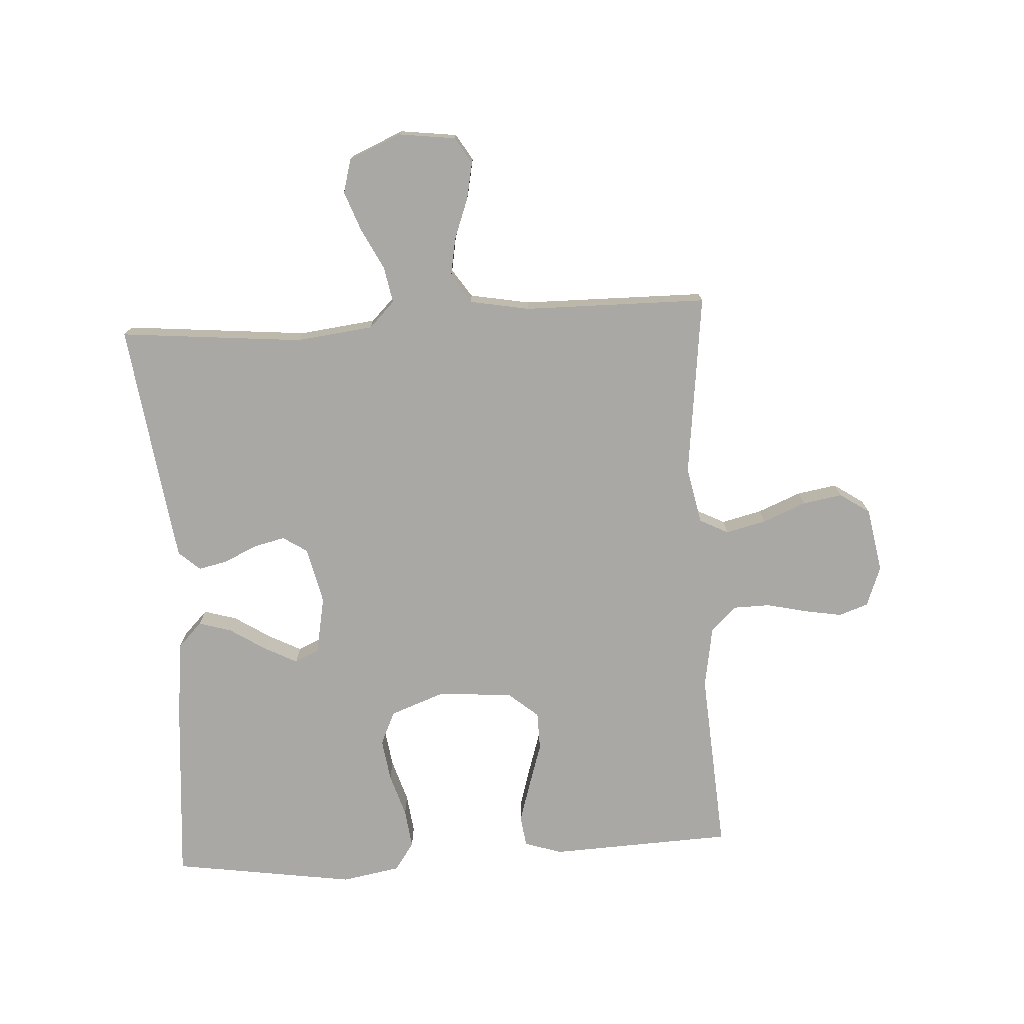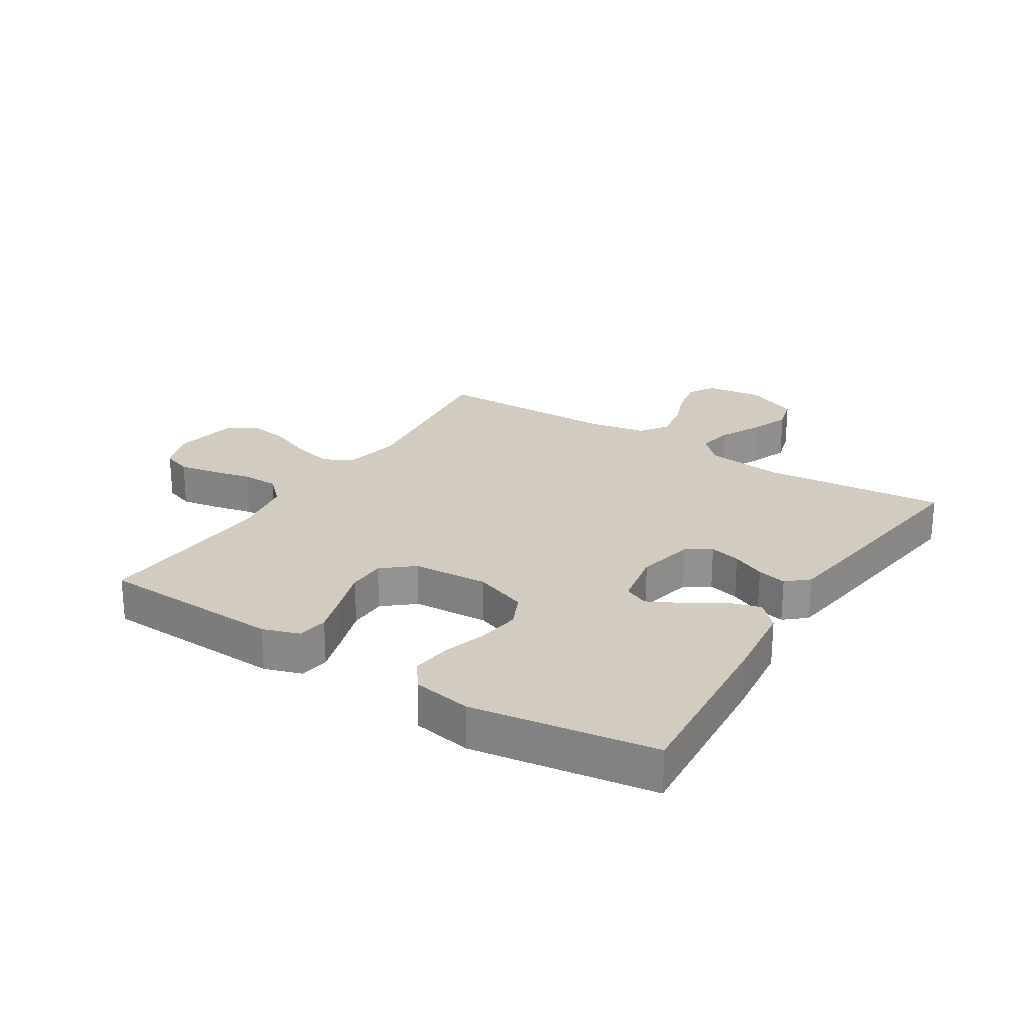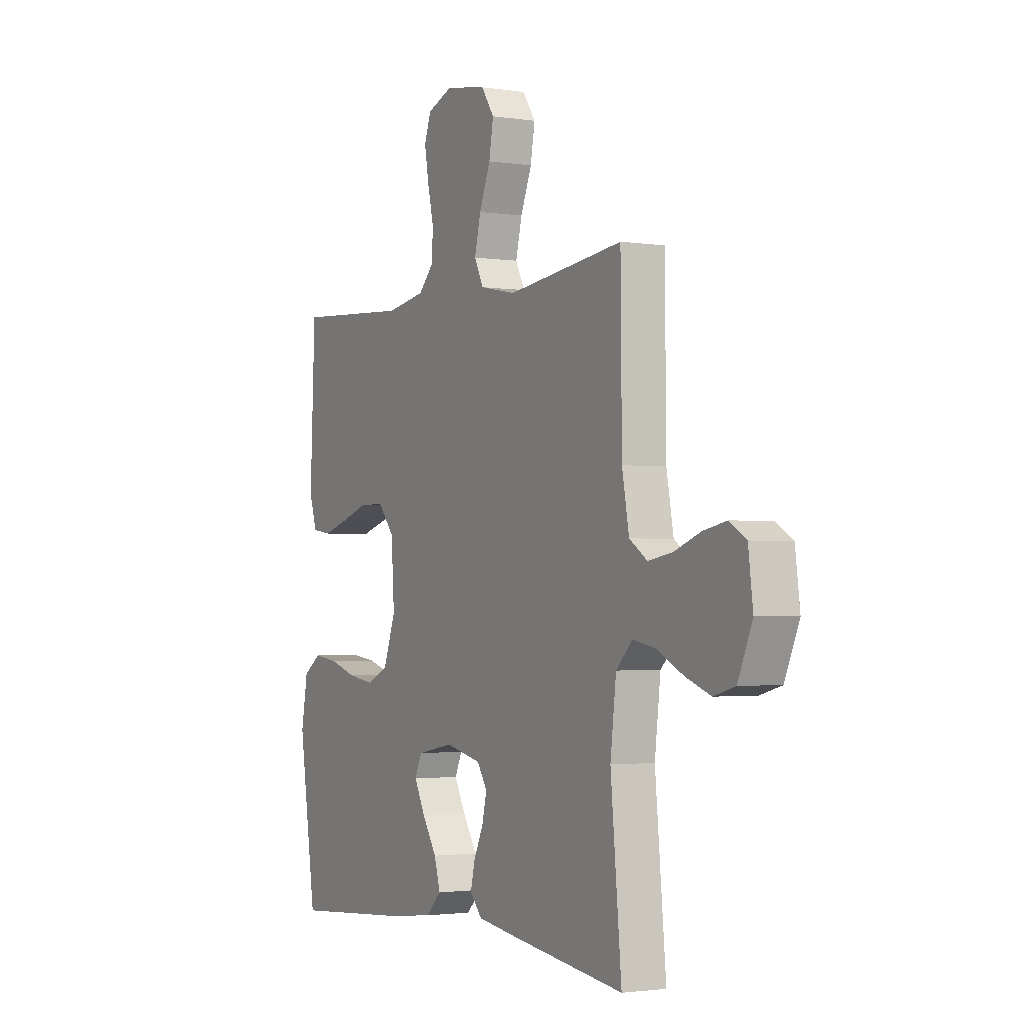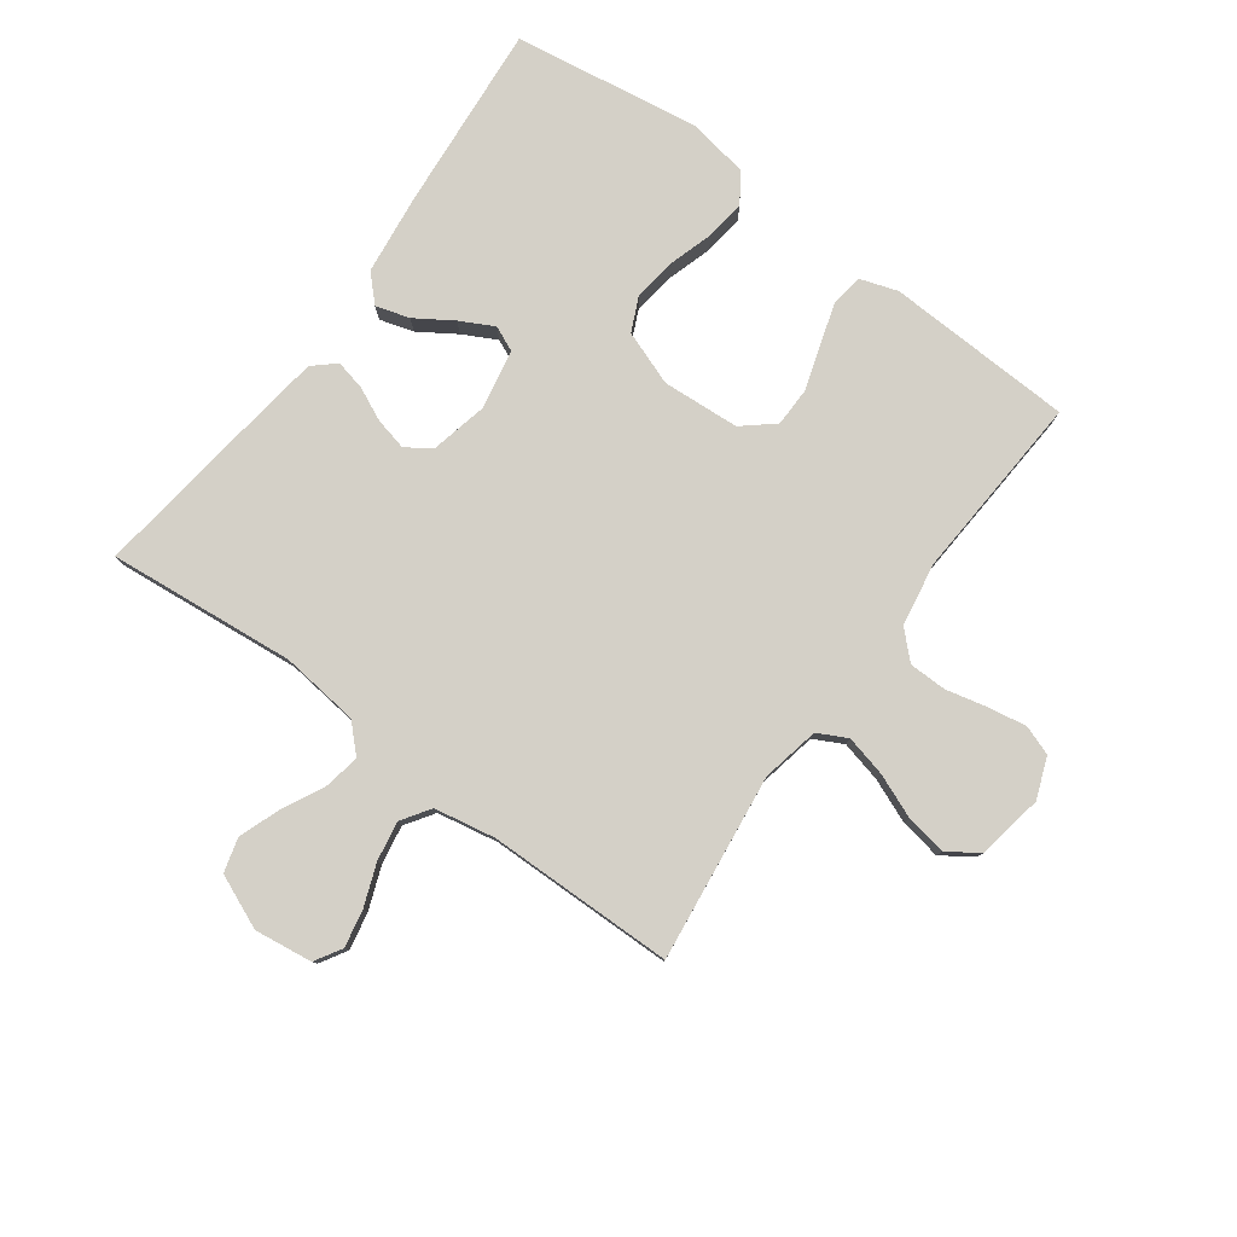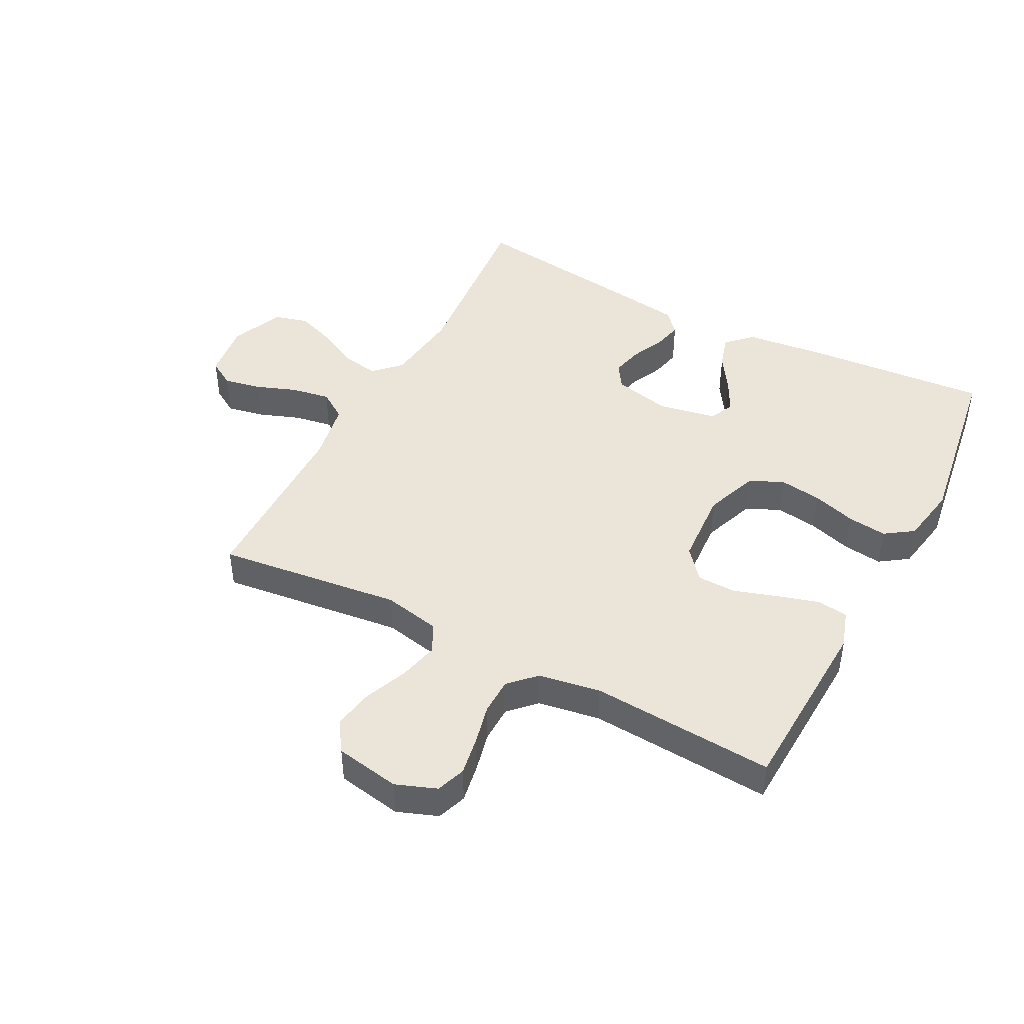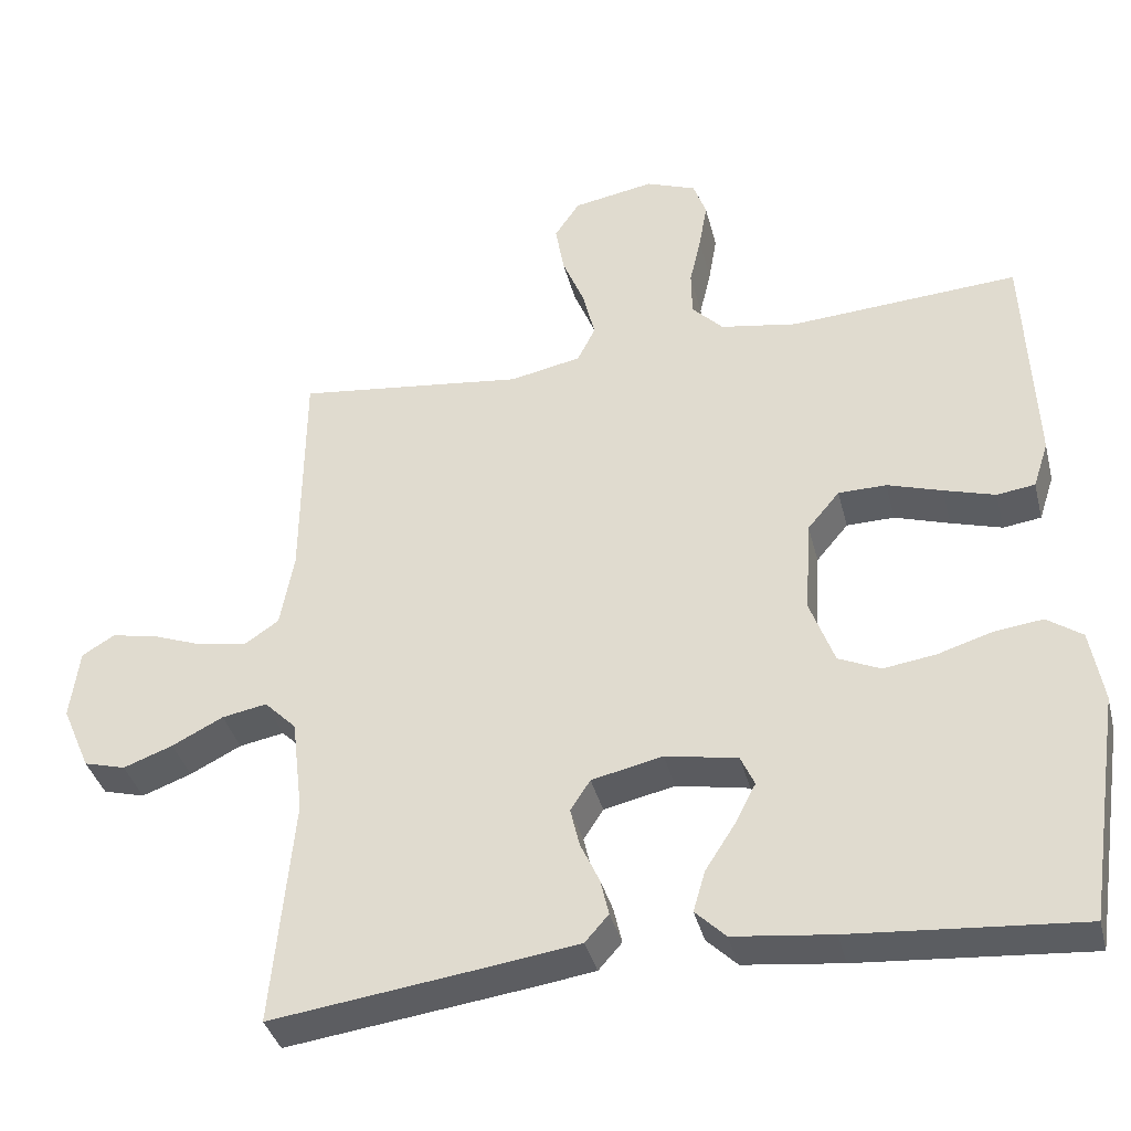
<metadata>
{"format":"obj","ext":"obj","renderer":"f3d","projection":"perspective","resolution":1024,"background":"white","views":[{"elev":-75.1,"azim":-86.6,"up":"+Y"},{"elev":24.2,"azim":122.3,"up":"+Y"},{"elev":-2.1,"azim":-118.7,"up":"+Z"},{"elev":79.9,"azim":-53.9,"up":"+Y"},{"elev":44.6,"azim":27.7,"up":"+Y"},{"elev":-37.4,"azim":13.9,"up":"+Z"}]}
</metadata>
<code>
v 0.5 0.07 0.5
v 0.513 0.07 0.2
v 0.493 0.07 0.139
v 0.443 0.07 0.132
v 0.376 0.07 0.152
v 0.304 0.07 0.175
v 0.241 0.07 0.174
v 0.199 0.07 0.124
v 0.191 0.07 0
v 0.223 0.07 -0.087
v 0.278 0.07 -0.112
v 0.347 0.07 -0.102
v 0.418 0.07 -0.08
v 0.482 0.07 -0.072
v 0.528 0.07 -0.104
v 0.545 0.07 -0.2
v 0.5 0.07 -0.5
v 0.2 0.07 -0.476
v 0.071 0.07 -0.461
v 0.031 0.07 -0.422
v 0.047 0.07 -0.368
v 0.085 0.07 -0.309
v 0.113 0.07 -0.255
v 0.095 0.07 -0.215
v 0 0.07 -0.197
v -0.093 0.07 -0.218
v -0.119 0.07 -0.258
v -0.107 0.07 -0.309
v -0.082 0.07 -0.363
v -0.071 0.07 -0.411
v -0.102 0.07 -0.446
v -0.2 0.07 -0.46
v -0.5 0.07 -0.5
v -0.472 0.07 -0.2
v -0.487 0.07 -0.074
v -0.529 0.07 -0.032
v -0.588 0.07 -0.043
v -0.655 0.07 -0.077
v -0.72 0.07 -0.101
v -0.775 0.07 -0.086
v -0.812 0.07 0
v -0.8 0.07 0.093
v -0.757 0.07 0.119
v -0.697 0.07 0.107
v -0.63 0.07 0.082
v -0.567 0.07 0.071
v -0.521 0.07 0.102
v -0.503 0.07 0.2
v -0.5 0.07 0.5
v -0.2 0.07 0.464
v -0.107 0.07 0.483
v -0.083 0.07 0.53
v -0.099 0.07 0.596
v -0.128 0.07 0.667
v -0.139 0.07 0.732
v -0.106 0.07 0.781
v 0 0.07 0.8
v 0.066 0.07 0.775
v 0.083 0.07 0.727
v 0.072 0.07 0.664
v 0.057 0.07 0.599
v 0.058 0.07 0.539
v 0.099 0.07 0.497
v 0.2 0.07 0.48
v 0.5 0 0.5
v 0.513 0 0.2
v 0.493 0 0.139
v 0.443 0 0.132
v 0.376 0 0.152
v 0.304 0 0.175
v 0.241 0 0.174
v 0.199 0 0.124
v 0.191 0 0
v 0.223 0 -0.087
v 0.278 0 -0.112
v 0.347 0 -0.102
v 0.418 0 -0.08
v 0.482 0 -0.072
v 0.528 0 -0.104
v 0.545 0 -0.2
v 0.5 0 -0.5
v 0.2 0 -0.476
v 0.071 0 -0.461
v 0.031 0 -0.422
v 0.047 0 -0.368
v 0.085 0 -0.309
v 0.113 0 -0.255
v 0.095 0 -0.215
v 0 0 -0.197
v -0.093 0 -0.218
v -0.119 0 -0.258
v -0.107 0 -0.309
v -0.082 0 -0.363
v -0.071 0 -0.411
v -0.102 0 -0.446
v -0.2 0 -0.46
v -0.5 0 -0.5
v -0.472 0 -0.2
v -0.487 0 -0.074
v -0.529 0 -0.032
v -0.588 0 -0.043
v -0.655 0 -0.077
v -0.72 0 -0.101
v -0.775 0 -0.086
v -0.812 0 0
v -0.8 0 0.093
v -0.757 0 0.119
v -0.697 0 0.107
v -0.63 0 0.082
v -0.567 0 0.071
v -0.521 0 0.102
v -0.503 0 0.2
v -0.5 0 0.5
v -0.2 0 0.464
v -0.107 0 0.483
v -0.083 0 0.53
v -0.099 0 0.596
v -0.128 0 0.667
v -0.139 0 0.732
v -0.106 0 0.781
v 0 0 0.8
v 0.066 0 0.775
v 0.083 0 0.727
v 0.072 0 0.664
v 0.057 0 0.599
v 0.058 0 0.539
v 0.099 0 0.497
v 0.2 0 0.48
f 59 60 61
f 58 59 61
f 57 58 61
f 56 57 61
f 55 56 61
f 54 55 61
f 53 54 61
f 52 53 61 62
f 51 52 62 63
f 48 49 50
f 51 63 64
f 50 51 64
f 48 50 64
f 47 48 64
f 43 44 45
f 42 43 45
f 41 42 45
f 40 41 45
f 39 40 45
f 38 39 45
f 37 38 45
f 36 37 45 46
f 47 64 1
f 46 47 1
f 36 46 1
f 35 36 1
f 32 33 34
f 31 32 34
f 30 31 34
f 29 30 34
f 28 29 34
f 20 21 22
f 19 20 22
f 18 19 22
f 17 18 22
f 16 17 22
f 15 16 22
f 14 15 22
f 13 14 22
f 12 13 22
f 11 12 22 23
f 10 11 23 24
f 4 5 6
f 3 4 6
f 2 3 6
f 1 2 6
f 1 6 7
f 35 1 7 8
f 27 28 34 35
f 26 27 35
f 35 8 9
f 26 35 9
f 25 26 9
f 9 10 24 25
f 125 124 123
f 125 123 122
f 125 122 121
f 125 121 120
f 125 120 119
f 125 119 118
f 125 118 117
f 126 125 117 116
f 127 126 116 115
f 114 113 112
f 128 127 115
f 128 115 114
f 128 114 112
f 128 112 111
f 109 108 107
f 109 107 106
f 109 106 105
f 109 105 104
f 109 104 103
f 109 103 102
f 109 102 101
f 110 109 101 100
f 65 128 111
f 65 111 110
f 65 110 100
f 65 100 99
f 98 97 96
f 98 96 95
f 98 95 94
f 98 94 93
f 98 93 92
f 86 85 84
f 86 84 83
f 86 83 82
f 86 82 81
f 86 81 80
f 86 80 79
f 86 79 78
f 86 78 77
f 86 77 76
f 87 86 76 75
f 88 87 75 74
f 70 69 68
f 70 68 67
f 70 67 66
f 70 66 65
f 71 70 65
f 72 71 65 99
f 99 98 92 91
f 99 91 90
f 73 72 99
f 73 99 90
f 73 90 89
f 89 88 74 73
f 1 65 66 2
f 2 66 67 3
f 3 67 68 4
f 4 68 69 5
f 5 69 70 6
f 6 70 71 7
f 7 71 72 8
f 8 72 73 9
f 9 73 74 10
f 10 74 75 11
f 11 75 76 12
f 12 76 77 13
f 13 77 78 14
f 14 78 79 15
f 15 79 80 16
f 16 80 81 17
f 17 81 82 18
f 18 82 83 19
f 19 83 84 20
f 20 84 85 21
f 21 85 86 22
f 22 86 87 23
f 23 87 88 24
f 24 88 89 25
f 25 89 90 26
f 26 90 91 27
f 27 91 92 28
f 28 92 93 29
f 29 93 94 30
f 30 94 95 31
f 31 95 96 32
f 32 96 97 33
f 33 97 98 34
f 34 98 99 35
f 35 99 100 36
f 36 100 101 37
f 37 101 102 38
f 38 102 103 39
f 39 103 104 40
f 40 104 105 41
f 41 105 106 42
f 42 106 107 43
f 43 107 108 44
f 44 108 109 45
f 45 109 110 46
f 46 110 111 47
f 47 111 112 48
f 48 112 113 49
f 49 113 114 50
f 50 114 115 51
f 51 115 116 52
f 52 116 117 53
f 53 117 118 54
f 54 118 119 55
f 55 119 120 56
f 56 120 121 57
f 57 121 122 58
f 58 122 123 59
f 59 123 124 60
f 60 124 125 61
f 61 125 126 62
f 62 126 127 63
f 63 127 128 64
f 64 128 65 1

</code>
